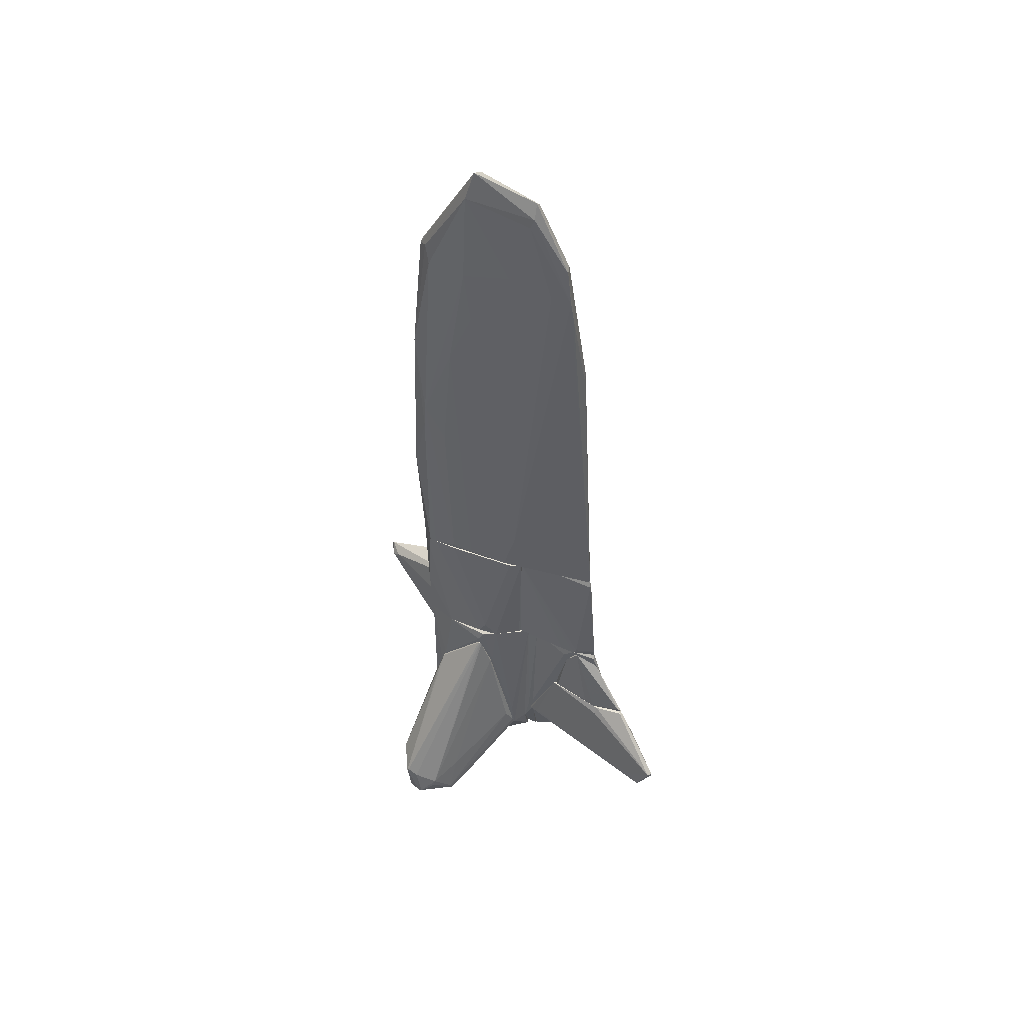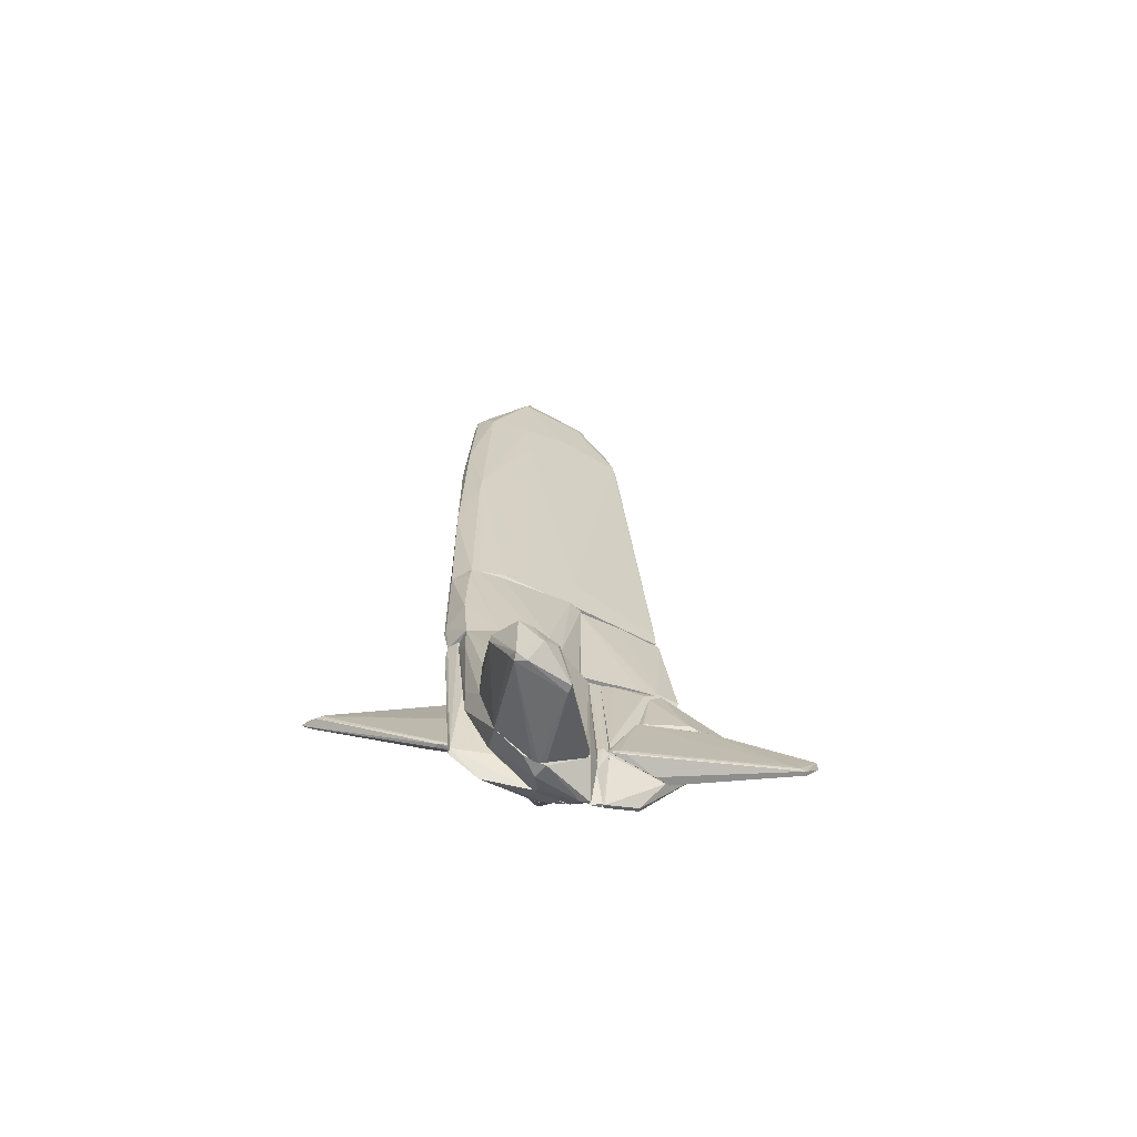
<metadata>
{"format":"obj","ext":"obj","renderer":"f3d","projection":"perspective","resolution":1024,"background":"white","views":[{"elev":51.0,"azim":107.1,"up":"+Y"},{"elev":-64.9,"azim":63.4,"up":"+Y"}]}
</metadata>
<code>
o convex_0
v 0.06458 0.4658 -1.332
v -0.004832 -0.368 1.191
v 0.01829 0.2108 1.145
v -0.1901 3.776 0.8903
v -0.2827 -1.943 0.01051
v 0.273 -1.943 -0.1977
v 0.1109 4.54 -0.4985
v -0.09742 2.92 -0.9616
v 0.2499 -1.943 -1.494
v -0.1669 -1.943 1.122
v 0.1341 3.545 0.3578
v -0.1669 -1.943 -0.985
v 0.1804 3.498 -1.054
v 0.1804 -1.943 0.8906
v -0.0743 5.096 0.1725
v 0.04146 3.545 0.844
v -0.1206 3.961 -0.5217
v -0.1901 3.475 1.029
v -0.05113 4.795 -0.5679
v 0.1341 0.9288 0.9597
v -0.05113 -0.461 -1.286
v 0.06458 4.748 0.3344
v -0.1901 0.8365 -0.6608
v 0.01829 2.155 -1.239
v -0.2827 -1.943 0.265
v 0.2499 -1.896 0.3113
v 0.273 -1.341 -0.3597
v -0.02795 3.915 -0.9618
v -0.02795 2.04 1.122
v -0.1437 3.405 -0.5217
v 0.04146 -1.943 -1.379
v -0.1437 0.07162 -1.054
v -0.1901 -1.572 1.076
v -0.1437 1.507 1.145
v 0.1804 3.521 -0.7996
v -0.1437 3.706 1.006
v 0.1572 -1.943 0.9831
v -0.2827 -1.641 0.05679
v 0.1804 0.4658 0.6818
v -0.02795 5.096 0.2419
v 0.1109 3.938 -0.9847
v 0.1572 2.827 0.265
v -0.0743 -1.943 1.145
v 0.2499 -1.781 -1.494
v -0.09742 2.734 -1.008
v -0.004832 4.841 -0.5448
v 0.1572 3.683 -0.244
v -0.1206 -1.943 -1.124
v 0.1804 3.197 -1.101
v 0.2267 -1.85 0.5895
v 0.08776 4.655 -0.5448
v -0.1901 3.753 0.9831
v 0.1804 -1.665 -1.471
v 0.1572 2.062 0.5661
v -0.1669 3.938 0.4273
v -0.1901 3.73 0.8209
v -0.05113 3.753 0.9134
v -0.1901 0.02545 1.076
v -0.1901 -1.572 -0.7996
v -0.004832 2.248 -1.216
v -0.1206 0.1185 -1.124
v 0.1341 0.5581 0.9831
v 0.2499 -1.641 -1.471
v 0.06458 2.086 -1.239
f 49 44 64
f 6 5 9
f 5 6 14
f 17 15 19
f 11 16 20
f 16 11 22
f 1 21 24
f 5 14 25
f 14 6 26
f 6 9 27
f 26 6 27
f 8 17 28
f 17 19 28
f 2 3 29
f 20 16 29
f 17 8 30
f 9 5 31
f 25 10 33
f 10 2 34
f 2 29 34
f 29 18 34
f 13 7 35
f 27 13 35
f 18 29 36
f 23 5 38
f 5 25 38
f 30 23 38
f 28 19 41
f 24 28 41
f 2 10 43
f 25 14 43
f 10 25 43
f 37 2 43
f 14 37 43
f 27 9 44
f 8 28 45
f 30 8 45
f 23 30 45
f 32 23 45
f 19 15 46
f 15 40 46
f 41 19 46
f 7 22 47
f 22 11 47
f 35 7 47
f 27 35 47
f 42 27 47
f 11 42 47
f 5 12 48
f 31 5 48
f 21 31 48
f 41 13 49
f 24 41 49
f 13 44 49
f 20 14 50
f 14 26 50
f 39 20 50
f 26 39 50
f 7 13 51
f 22 7 51
f 40 22 51
f 13 41 51
f 46 40 51
f 41 46 51
f 15 4 52
f 25 18 52
f 18 36 52
f 4 38 52
f 38 25 52
f 40 15 52
f 36 40 52
f 21 1 53
f 1 24 53
f 9 31 53
f 31 21 53
f 24 44 53
f 44 9 53
f 11 20 54
f 26 27 54
f 20 39 54
f 39 26 54
f 27 42 54
f 42 11 54
f 4 15 55
f 15 17 55
f 17 30 55
f 55 30 56
f 38 4 56
f 30 38 56
f 4 55 56
f 16 22 57
f 29 16 57
f 36 29 57
f 22 40 57
f 40 36 57
f 18 25 58
f 33 10 58
f 25 33 58
f 10 34 58
f 34 18 58
f 12 5 59
f 5 23 59
f 32 12 59
f 23 32 59
f 24 21 60
f 28 24 60
f 45 28 60
f 45 60 61
f 12 32 61
f 32 45 61
f 48 12 61
f 21 48 61
f 60 21 61
f 3 2 62
f 14 20 62
f 29 3 62
f 20 29 62
f 2 37 62
f 37 14 62
f 13 27 63
f 44 13 63
f 27 44 63
f 44 24 64
f 24 49 64
o convex_1
v 0.08779 -3.611 -1.379
v 0.2267 -1.943 -0.4525
v 0.2499 -1.943 -1.008
v -0.19 -1.943 -0.8
v -0.2132 -3.611 -0.4525
v 0.2267 -3.611 -0.4525
v 0.3656 -3.495 -1.657
v 0.04147 -1.943 -1.379
v -0.19 -3.611 -0.8926
v -0.19 -1.943 -0.4525
v 0.3888 -3.611 -1.332
v 0.273 -2.036 -1.518
v -0.1206 -2.082 -1.124
v 0.1804 -3.611 -1.518
v 0.3656 -3.611 -1.147
v 0.3425 -3.611 -1.657
v -0.1669 -3.333 -0.9851
v -0.1669 -1.943 -0.9851
v 0.2267 -1.943 -1.494
v 0.3888 -3.541 -1.379
v -0.2132 -2.916 -0.4758
v 0.2267 -2.036 -1.518
v -0.2132 -3.564 -0.6147
f 85 68 87
f 66 67 68
f 66 69 70
f 69 65 70
f 68 67 72
f 65 69 73
f 66 68 74
f 69 66 74
f 70 65 75
f 72 65 77
f 65 72 78
f 75 65 78
f 66 70 79
f 75 66 79
f 70 75 79
f 71 75 80
f 78 72 80
f 75 78 80
f 65 73 81
f 77 65 81
f 77 81 82
f 68 72 82
f 73 68 82
f 72 77 82
f 81 73 82
f 72 67 83
f 67 76 83
f 67 66 84
f 66 75 84
f 75 71 84
f 71 76 84
f 76 67 84
f 74 68 85
f 69 74 85
f 76 71 86
f 71 80 86
f 80 72 86
f 72 83 86
f 83 76 86
f 73 69 87
f 68 73 87
f 69 85 87
o convex_2
v 0.3888 -5.023 -1.749
v 0.2267 -3.611 -0.7072
v 0.273 -3.611 -0.8463
v -0.1901 -3.611 -0.8926
v 0.1803 -6.157 -0.7072
v -0.1901 -5.139 -0.7072
v 0.3888 -5.44 -0.7072
v 0.3888 -3.657 -1.657
v 0.1572 -5.903 -1.17
v 0.3656 -4.19 -1.819
v -0.1901 -4.953 -0.8231
v -0.1901 -3.611 -0.7072
v 0.3888 -5.532 -1.379
v 0.3888 -3.726 -1.194
v 0.1803 -3.611 -1.518
v 0.3656 -5.185 -1.726
v -0.09738 -3.657 -1.078
v 0.3888 -5.208 -0.7072
v 0.2035 -6.157 -0.7304
v -0.1901 -4.769 -0.8463
v 0.3888 -3.611 -1.332
v 0.1572 -6.134 -0.7536
v 0.2035 -5.926 -1.147
v 0.3425 -3.611 -1.657
v 0.1803 -5.324 -1.379
v 0.3656 -5.023 -1.749
v 0.3888 -4.166 -1.819
f 97 111 114
f 89 90 91
f 92 89 93
f 89 92 94
f 94 88 95
f 93 91 98
f 96 93 98
f 89 91 99
f 93 89 99
f 91 93 99
f 88 94 100
f 94 95 101
f 91 90 102
f 88 100 103
f 91 102 104
f 102 97 104
f 90 89 105
f 89 94 105
f 101 90 105
f 94 101 105
f 94 92 106
f 100 94 106
f 98 91 107
f 91 104 107
f 104 97 107
f 90 101 108
f 101 95 108
f 102 90 108
f 92 93 109
f 93 96 109
f 106 92 109
f 106 109 110
f 96 103 110
f 103 100 110
f 100 106 110
f 109 96 110
f 97 102 111
f 108 95 111
f 102 108 111
f 96 98 112
f 103 96 112
f 98 103 112
f 97 88 113
f 88 103 113
f 103 98 113
f 98 107 113
f 107 97 113
f 95 88 114
f 88 97 114
f 111 95 114
o convex_3
v 0.3656 -5.416 -0.5683
v -0.3753 -5.023 -0.5914
v -0.3753 -5.023 -0.5683
v 0.2267 -3.611 -0.7072
v 0.1572 -6.157 -0.7072
v 0.2035 -3.611 -0.5683
v -0.19 -3.611 -0.7072
v 0.1572 -6.204 -0.5683
v -0.2131 -3.611 -0.5683
v 0.3888 -5.416 -0.7072
v -0.19 -5.185 -0.7072
v 0.3425 -5.787 -0.5683
v 0.3888 -5.347 -0.6377
v 0.2035 -6.157 -0.7072
v -0.2595 -4.93 -0.684
f 121 125 129
f 117 115 120
f 120 118 121
f 118 119 121
f 115 117 122
f 117 116 122
f 116 119 122
f 116 117 123
f 117 120 123
f 120 121 123
f 121 116 123
f 119 118 124
f 119 116 125
f 121 119 125
f 115 122 126
f 126 124 127
f 120 115 127
f 118 120 127
f 124 118 127
f 115 126 127
f 122 119 128
f 119 124 128
f 126 122 128
f 124 126 128
f 116 121 129
f 125 116 129
o convex_4
v 0.3889 -5.37 -0.6841
v 1.153 -5.532 -2.675
v 1.153 -5.509 -2.699
v 0.3889 -5.509 -1.449
v 0.551 -4.537 -2.12
v 0.412 -4.537 -1.055
v 1.199 -5.231 -2.814
v 0.3889 -5.162 -1.772
v 0.6668 -4.537 -1.818
v 0.7362 -4.977 -2.421
v 0.3889 -4.537 -1.818
v 1.176 -5.486 -2.583
v 0.412 -5.417 -0.6841
v 0.412 -5.532 -1.24
v 0.6668 -4.537 -2.189
v 1.153 -5.231 -2.861
v 0.713 -4.629 -1.795
v 1.199 -5.532 -2.652
v 0.3889 -4.537 -1.055
v 0.4584 -5.37 -0.8
v 1.153 -5.278 -2.861
v 0.7362 -4.861 -2.421
v 1.13 -5.417 -2.49
v 0.4815 -5.44 -0.8694
v 0.6436 -4.583 -2.235
v 0.3889 -5.532 -1.425
f 143 142 155
f 132 131 133
f 132 133 137
f 133 130 137
f 134 135 138
f 137 134 139
f 135 134 140
f 137 130 140
f 134 137 140
f 135 130 142
f 134 138 144
f 138 136 144
f 144 136 145
f 138 135 146
f 136 138 146
f 131 132 147
f 136 141 147
f 141 142 147
f 143 131 147
f 130 135 148
f 135 140 148
f 140 130 148
f 135 142 149
f 142 141 149
f 132 137 150
f 137 139 150
f 145 136 150
f 139 145 150
f 147 132 150
f 136 147 150
f 139 134 151
f 145 139 151
f 141 136 152
f 146 135 152
f 136 146 152
f 135 149 152
f 149 141 152
f 142 143 153
f 147 142 153
f 143 147 153
f 134 144 154
f 144 145 154
f 151 134 154
f 145 151 154
f 133 131 155
f 130 133 155
f 142 130 155
f 131 143 155
o convex_5
v 0.4352 -4.514 -1.124
v 0.6204 -4.537 -2.189
v 0.6204 -4.514 -2.189
v 0.3888 -4.166 -1.842
v 0.412 -3.634 -1.402
v 0.6204 -4.467 -1.61
v 0.3888 -4.537 -1.819
v 0.3888 -4.537 -1.078
v 0.3888 -3.819 -1.703
v 0.6436 -4.467 -2.143
v 0.412 -3.819 -1.24
v 0.6436 -4.537 -1.749
v 0.3888 -3.68 -1.356
f 163 166 168
f 158 157 159
f 159 157 162
f 162 157 163
f 159 162 163
f 158 159 164
f 159 163 164
f 157 158 165
f 158 164 165
f 164 160 165
f 161 160 166
f 156 161 166
f 163 156 166
f 160 161 167
f 161 156 167
f 156 163 167
f 163 157 167
f 157 165 167
f 165 160 167
f 160 164 168
f 164 163 168
f 166 160 168
o convex_6
v -0.8847 -4.143 0.775
v -0.2827 -5.417 0.6822
v -0.3059 -5.393 0.6822
v -1.371 -4.375 2.257
v -0.5839 -3.889 0.7056
v -0.7691 -4.676 0.6822
v -1.139 -4.398 2.095
v -0.2596 -5.37 0.7748
v -1.255 -4.12 1.608
v -0.3754 -4.583 0.7054
v -1.325 -4.305 2.21
v -0.607 -3.889 0.6822
v -1.348 -4.398 2.164
v -1.024 -4.375 1.122
v -0.8385 -4.19 0.6822
v -1.186 -4.421 2.164
v -0.8617 -4.653 0.9371
v -0.3985 -5.278 0.9601
v -1.139 -4.352 2.071
v -0.4912 -4.537 0.914
v -1.209 -4.097 1.493
v -0.2596 -5.185 0.6822
v -1.232 -4.166 1.539
v -1.186 -4.097 1.562
v -0.4681 -5.255 0.9835
f 186 172 193
f 170 171 174
f 177 172 179
f 170 174 180
f 173 178 180
f 172 177 181
f 174 182 183
f 180 174 183
f 169 180 183
f 176 175 184
f 179 172 184
f 174 171 185
f 171 181 185
f 181 182 185
f 182 174 185
f 170 176 186
f 176 184 186
f 184 172 186
f 173 179 187
f 184 175 187
f 179 184 187
f 175 176 188
f 178 173 188
f 176 178 188
f 173 187 188
f 187 175 188
f 180 169 189
f 176 170 190
f 178 176 190
f 170 180 190
f 180 178 190
f 181 177 191
f 182 181 191
f 183 182 191
f 169 183 191
f 189 169 191
f 177 189 191
f 179 173 192
f 177 179 192
f 173 180 192
f 180 189 192
f 189 177 192
f 171 170 193
f 181 171 193
f 172 181 193
f 170 186 193
o convex_7
v 0.4815 -5.856 -0.406
v 1.361 -5.949 1.145
v 0.5973 -4.56 0.7748
v 0.4815 -6.111 0.682
v 1.732 -6.343 0.5664
v 0.5047 -3.819 0.1267
v 1.547 -6.667 0.96
v 0.5278 -6.412 0.1034
v 1.709 -6.088 0.9831
v 1.523 -6.597 0.3118
v 0.4815 -4.861 0.8673
v 0.5741 -5.532 -0.3134
v 0.5047 -5.532 0.8903
v 1.709 -6.25 0.5432
v 0.5047 -4.236 -0.03552
v 0.4815 -6.412 0.2422
v 1.801 -6.482 0.7979
v 0.4815 -3.819 0.1497
v 1.315 -5.996 1.145
v 1.639 -6.644 0.9831
v 0.5047 -4.398 0.7283
v 1.732 -6.158 0.8442
v 0.5047 -3.819 0.1497
v 0.5047 -5.74 -0.406
v 0.551 -6.158 0.7052
v 1.709 -6.111 1.006
v 1.431 -6.597 0.3118
v 1.384 -6.065 0.2887
v 0.5047 -3.842 0.1034
v 1.547 -6.528 0.335
v 1.616 -6.667 0.8442
v 0.5047 -6.111 0.7052
v 1.199 -6.366 0.08034
v 0.4815 -4.236 -0.03552
v 0.4815 -6.412 0.1728
v 0.4815 -4.398 0.7283
v 1.801 -6.482 0.7515
v 1.523 -6.551 1.006
f 212 225 231
f 195 196 204
f 194 197 204
f 204 197 206
f 197 194 209
f 194 204 211
f 195 204 212
f 204 206 212
f 195 212 213
f 204 196 214
f 199 202 215
f 207 199 215
f 202 210 215
f 202 199 216
f 199 211 216
f 214 202 216
f 211 214 216
f 208 205 217
f 197 209 218
f 209 200 218
f 196 195 219
f 210 202 219
f 195 213 219
f 213 210 219
f 214 196 219
f 202 214 219
f 201 203 220
f 205 208 221
f 208 207 221
f 199 207 222
f 207 208 222
f 211 199 222
f 198 203 223
f 207 198 223
f 203 217 223
f 217 205 223
f 205 221 223
f 221 207 223
f 213 200 224
f 200 220 224
f 220 203 224
f 206 197 225
f 212 206 225
f 197 218 225
f 218 200 225
f 201 194 226
f 203 201 226
f 194 217 226
f 217 203 226
f 194 211 227
f 217 194 227
f 208 217 227
f 222 208 227
f 211 222 227
f 194 201 228
f 209 194 228
f 200 209 228
f 220 200 228
f 201 220 228
f 211 204 229
f 204 214 229
f 214 211 229
f 203 198 230
f 198 207 230
f 210 213 230
f 207 215 230
f 215 210 230
f 224 203 230
f 213 224 230
f 200 213 231
f 213 212 231
f 225 200 231
o convex_8
v -0.4216 -3.611 -0.03566
v -0.4911 -3.564 0.5664
v -0.5143 -3.564 0.5664
v -0.2132 -1.943 -0.08193
v -0.2132 -3.611 0.3579
v -0.2132 -3.611 -0.4062
v -0.2132 -1.943 0.3579
v -0.5837 -3.541 0.3579
v -0.3059 -1.99 0.03384
v -0.2827 -1.966 0.2885
v -0.2364 -3.541 -0.4062
v -0.5837 -3.611 0.4504
v -0.2364 -2.013 -0.1051
v -0.2596 -1.943 0.3347
f 241 243 245
f 236 232 237
f 235 236 237
f 234 233 238
f 236 235 238
f 233 236 238
f 232 239 240
f 240 239 241
f 237 232 242
f 235 237 242
f 232 240 242
f 233 234 243
f 232 236 243
f 236 233 243
f 239 232 243
f 241 239 243
f 240 235 244
f 235 242 244
f 242 240 244
f 234 238 245
f 238 235 245
f 235 240 245
f 240 241 245
f 243 234 245
o convex_9
v 0.2499 -3.611 -0.4292
v -0.07425 -1.943 1.145
v -0.1206 -1.943 1.145
v -0.1901 -1.943 -0.4525
v -0.2132 -3.611 0.705
v 0.2961 -1.943 -0.2901
v 0.3425 -3.611 0.6356
v -0.2132 -3.611 -0.4525
v 0.1572 -1.943 0.9831
v -0.1206 -3.611 1.076
v 0.4351 -3.402 0.05706
v -0.2132 -1.943 0.705
v 0.1804 -3.611 0.9831
v 0.2499 -1.943 -0.4525
v -0.1669 -3.24 1.122
v 0.4119 -3.611 -0.105
v 0.2267 -1.943 0.5895
v -0.1901 -1.943 1.053
v -0.2132 -1.943 -0.2672
v 0.1572 -2.939 1.029
v 0.2267 -3.611 -0.4525
v -0.1901 -3.611 1.006
v 0.4351 -3.564 0.1498
v 0.1804 -1.943 0.8904
v -0.1206 -3.171 1.122
v 0.1572 -2.129 1.006
f 265 252 271
f 248 247 249
f 249 247 251
f 250 246 252
f 246 250 253
f 251 247 254
f 250 252 255
f 248 249 257
f 253 250 257
f 255 252 258
f 249 251 259
f 253 249 259
f 247 248 260
f 252 246 261
f 251 256 261
f 259 251 261
f 246 259 261
f 251 254 262
f 256 251 262
f 248 257 263
f 257 250 263
f 260 248 263
f 249 253 264
f 257 249 264
f 253 257 264
f 258 252 265
f 246 253 266
f 259 246 266
f 253 259 266
f 250 255 267
f 255 260 267
f 263 250 267
f 260 263 267
f 252 261 268
f 261 256 268
f 256 262 268
f 268 262 269
f 254 252 269
f 262 254 269
f 252 268 269
f 255 258 270
f 247 260 270
f 260 255 270
f 265 247 270
f 258 265 270
f 254 247 271
f 252 254 271
f 247 265 271
o convex_10
v -0.2596 -5.115 0.6822
v -0.8153 -4.329 0.659
v -0.7226 -4.421 0.4737
v -0.2596 -3.611 0.2885
v -0.2828 -5.37 0.219
v -0.5837 -3.889 0.219
v -0.5375 -3.726 0.6358
v -0.7226 -4.745 0.6822
v -0.5605 -4.861 0.219
v -0.2828 -5.417 0.6822
v -0.6068 -3.611 0.3812
v -0.2596 -3.611 0.219
v -0.8153 -4.12 0.6822
v -0.2596 -5.37 0.219
v -0.4912 -3.634 0.5895
v -0.5605 -3.842 0.6822
v -0.5143 -3.611 0.219
v -0.6068 -4.12 0.219
v -0.7921 -4.583 0.659
v -0.8153 -4.143 0.6358
v -0.5375 -3.611 0.5664
f 278 286 292
f 276 279 280
f 277 276 280
f 272 279 281
f 279 276 281
f 275 272 283
f 276 277 283
f 282 275 283
f 279 272 284
f 272 281 285
f 281 276 285
f 283 272 285
f 276 283 285
f 272 275 286
f 284 272 287
f 278 284 287
f 272 286 287
f 286 278 287
f 277 282 288
f 283 277 288
f 282 283 288
f 280 274 289
f 277 280 289
f 273 274 290
f 280 279 290
f 274 280 290
f 284 273 290
f 279 284 290
f 274 273 291
f 282 277 291
f 273 284 291
f 284 282 291
f 289 274 291
f 277 289 291
f 275 282 292
f 284 278 292
f 282 284 292
f 286 275 292
o convex_11
v -0.1669 -5.949 -0.1976
v -0.1206 -3.611 1.076
v -0.004856 -3.611 1.006
v -0.2132 -3.611 -0.5683
v -0.004856 -5.787 -0.5683
v -0.1901 -5.764 0.9136
v -0.004856 -3.611 -0.5683
v -0.2595 -4.352 0.543
v -0.2595 -5.532 -0.4988
v -0.004856 -5.717 0.4735
v -0.2595 -3.611 0.2882
v -0.2595 -5.416 0.7284
v -0.004856 -6.088 -0.01241
v -0.1901 -3.611 1.006
v -0.1901 -5.996 0.543
v -0.004856 -4.768 0.8904
v -0.2595 -4.699 -0.5683
v -0.2595 -5.833 -0.1745
v -0.1438 -5.717 0.9136
v -0.2595 -3.611 -0.3599
v -0.02802 -6.042 -0.4061
v -0.1669 -3.796 1.076
v -0.2595 -5.301 -0.5683
f 301 309 315
f 296 295 299
f 297 296 299
f 295 297 299
f 297 295 302
f 295 296 303
f 301 300 303
f 300 301 304
f 297 302 305
f 294 295 306
f 295 303 306
f 303 300 306
f 300 304 306
f 298 304 307
f 302 295 308
f 296 297 309
f 301 303 309
f 304 301 310
f 293 307 310
f 307 304 310
f 295 294 311
f 305 302 311
f 298 307 311
f 307 305 311
f 308 295 311
f 302 308 311
f 303 296 312
f 296 309 312
f 309 303 312
f 301 297 313
f 297 305 313
f 307 293 313
f 305 307 313
f 293 310 313
f 310 301 313
f 304 298 314
f 294 306 314
f 306 304 314
f 311 294 314
f 298 311 314
f 297 301 315
f 309 297 315
o convex_12
v 0.0878 -6.204 -0.01244
v 0.1805 -3.611 0.9832
v 0.4815 -4.537 0.7747
v 0.2036 -3.611 -0.5683
v 0.4815 -5.833 -0.4292
v 0.4815 -6.111 0.6821
v -0.004832 -4.607 0.8906
v -0.004832 -3.611 -0.5683
v -0.004832 -5.856 -0.5683
v 0.4583 -3.634 0.08035
v 0.2036 -6.227 -0.5683
v -0.004832 -3.611 0.9832
v 0.1805 -5.417 0.9137
v -0.004832 -5.648 0.4968
v 0.4815 -6.389 0.08035
v 0.4815 -5.532 0.8673
v 0.1805 -5.972 0.6125
v 0.4815 -4.19 -0.05876
v 0.3656 -5.741 -0.5683
v 0.2961 -6.366 0.1267
v -0.004832 -6.111 -0.01244
v 0.3425 -3.611 0.6357
v 0.412 -3.611 -0.1051
v 0.4815 -4.861 0.8673
v 0.4815 -3.75 0.1496
v -0.004832 -6.065 -0.4293
v 0.4815 -5.486 -0.3828
v 0.1805 -4.005 0.9832
v 0.4815 -4.352 0.7051
v 0.4583 -6.343 0.3346
v 0.1805 -6.25 -0.4524
v 0.2036 -5.069 0.9369
v -0.004832 -3.773 0.9832
f 328 347 348
f 320 318 321
f 317 319 323
f 322 323 324
f 323 319 324
f 324 319 326
f 317 323 327
f 323 322 327
f 322 324 329
f 328 322 329
f 320 321 330
f 326 320 330
f 321 318 331
f 328 321 331
f 321 328 332
f 328 329 332
f 318 320 333
f 319 320 334
f 326 319 334
f 320 326 334
f 335 332 336
f 329 324 336
f 332 329 336
f 316 335 336
f 319 317 337
f 337 325 338
f 325 333 338
f 319 337 338
f 318 317 339
f 331 318 339
f 317 331 339
f 318 333 340
f 333 325 340
f 325 337 340
f 324 326 341
f 336 324 341
f 320 319 342
f 333 320 342
f 319 338 342
f 338 333 342
f 317 327 343
f 331 317 343
f 317 318 344
f 337 317 344
f 318 340 344
f 340 337 344
f 330 321 345
f 321 332 345
f 335 330 345
f 332 335 345
f 326 330 346
f 335 316 346
f 330 335 346
f 316 336 346
f 341 326 346
f 336 341 346
f 328 331 347
f 331 343 347
f 347 343 348
f 327 322 348
f 322 328 348
f 343 327 348
o convex_13
v -0.2827 -5.787 -0.1977
v -0.2596 -4.699 0.219
v -0.2596 -4.699 -0.4987
v -0.6301 -5.139 -0.2671
v -0.5606 -4.699 0.219
v -0.2596 -5.37 0.219
v -0.2596 -5.278 -0.5683
v -0.6301 -5.255 -0.3598
v -0.5606 -4.884 0.219
v -0.3985 -4.907 -0.545
v -0.2827 -5.81 -0.1284
v -0.2596 -5.555 -0.4756
v -0.6301 -5.255 -0.3134
v -0.3059 -4.768 -0.5683
v -0.3985 -5.046 -0.5683
v -0.3059 -5.532 -0.4756
v -0.2596 -5.81 -0.1284
v -0.2827 -5.602 0.05683
f 365 354 366
f 350 351 353
f 351 350 354
f 350 353 354
f 351 354 355
f 353 352 357
f 354 353 357
f 352 353 358
f 356 352 358
f 356 349 359
f 355 354 360
f 352 356 361
f 357 352 361
f 356 359 361
f 359 357 361
f 353 351 362
f 351 355 362
f 358 353 362
f 358 362 363
f 356 358 363
f 362 355 363
f 349 356 364
f 355 360 364
f 360 349 364
f 356 363 364
f 363 355 364
f 359 349 365
f 360 354 365
f 349 360 365
f 354 357 366
f 357 359 366
f 359 365 366
o convex_14
v -0.5837 -4.259 0.1727
v -0.2596 -3.611 0.219
v -0.2596 -3.611 -0.3135
v -0.2596 -4.699 -0.4757
v -0.2596 -4.699 0.219
v -0.5605 -4.699 0.219
v -0.5142 -3.611 0.219
v -0.2828 -4.652 -0.4757
v -0.4448 -3.68 -0.01256
v -0.2828 -3.981 -0.383
v -0.5837 -4.004 0.1959
f 376 374 377
f 369 368 370
f 370 368 371
f 371 368 372
f 370 371 372
f 368 369 373
f 372 368 373
f 372 367 374
f 370 372 374
f 373 369 375
f 369 370 376
f 370 374 376
f 375 369 376
f 375 376 377
f 367 372 377
f 372 373 377
f 374 367 377
f 373 375 377

</code>
